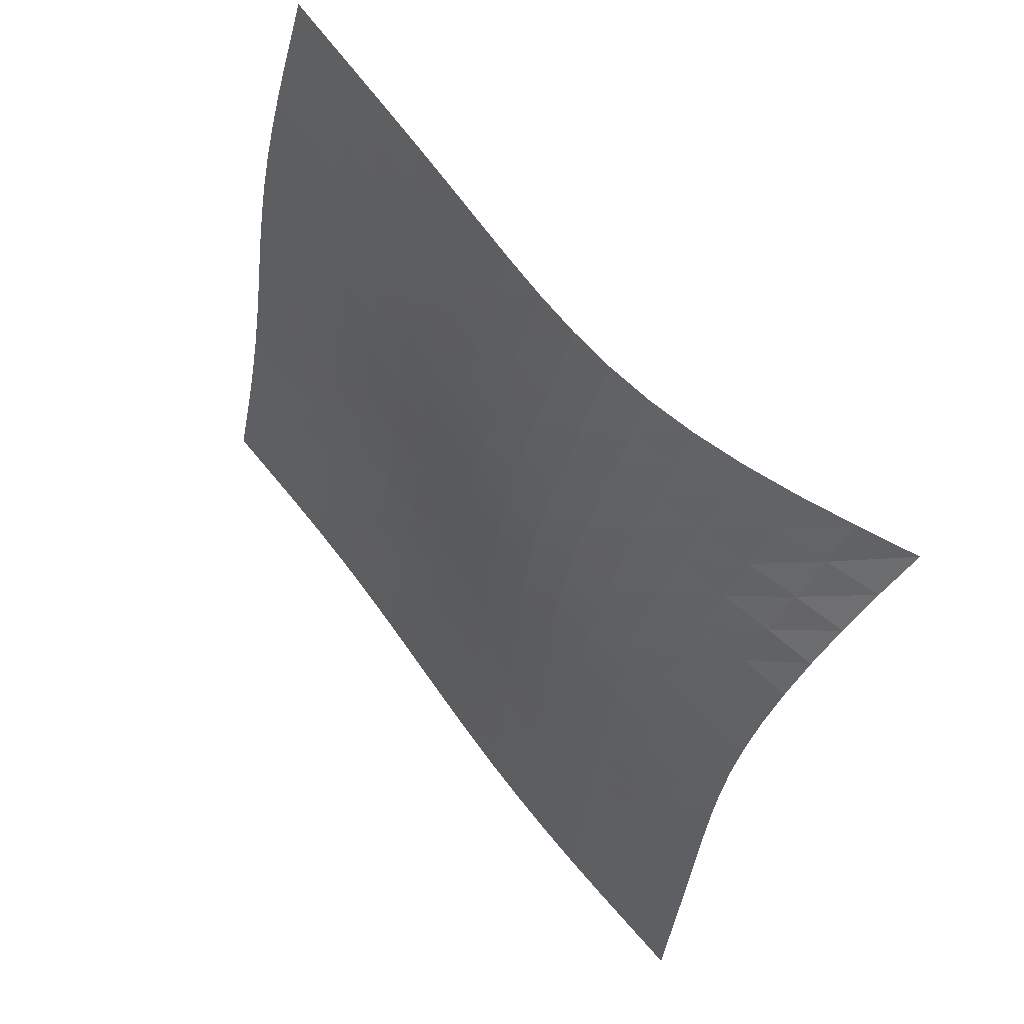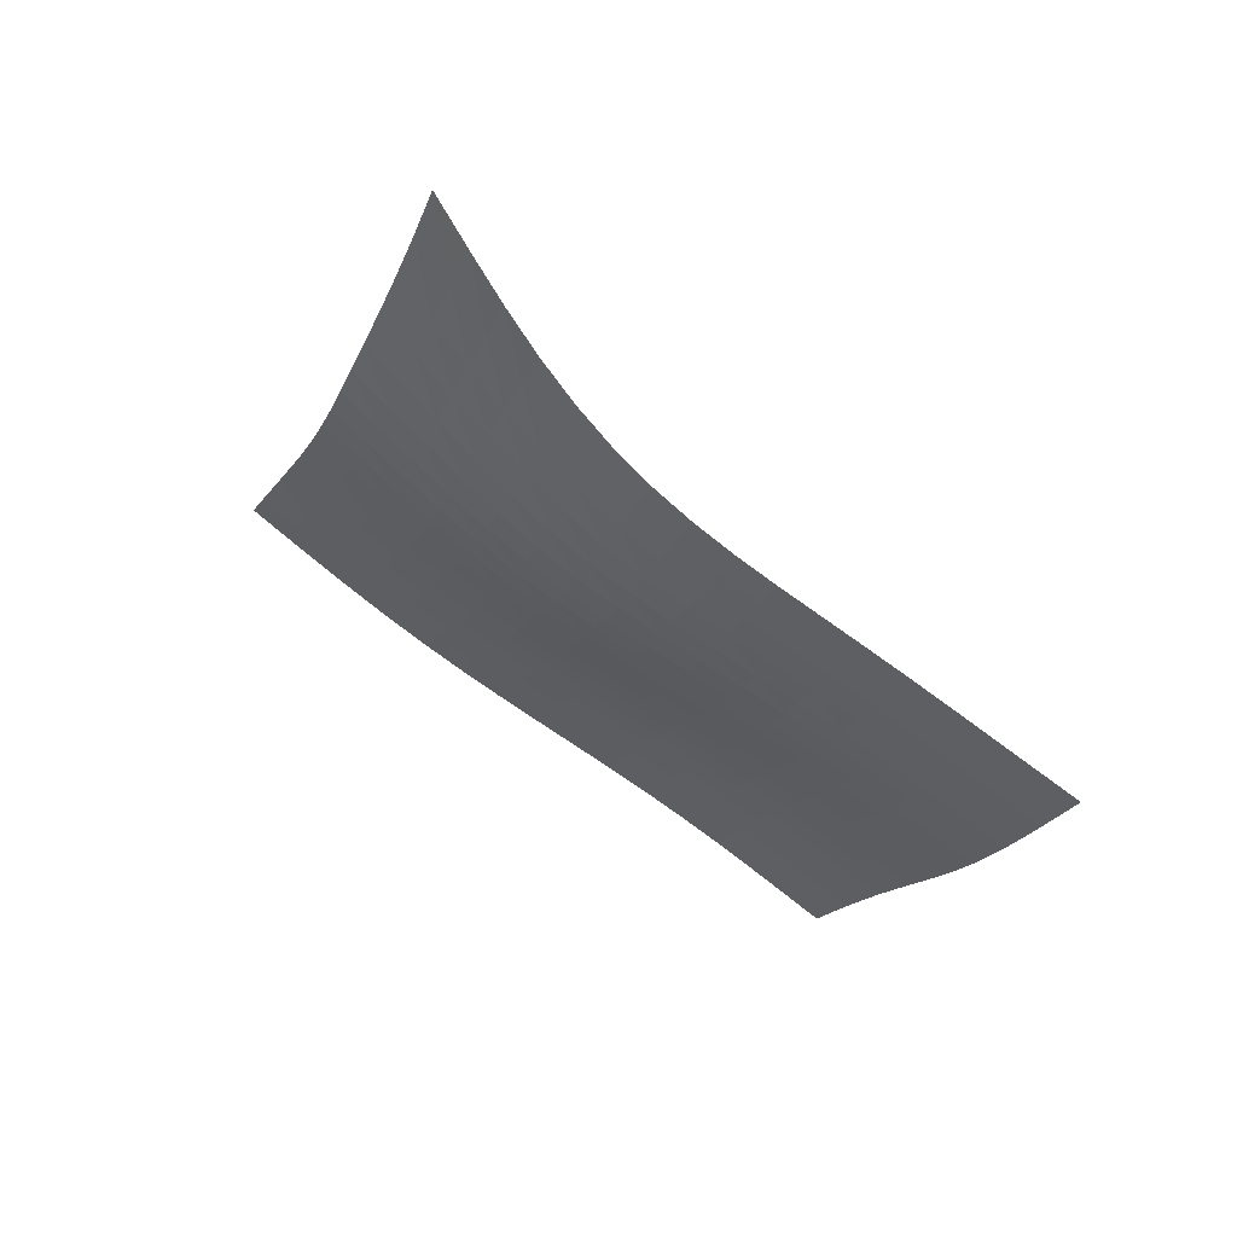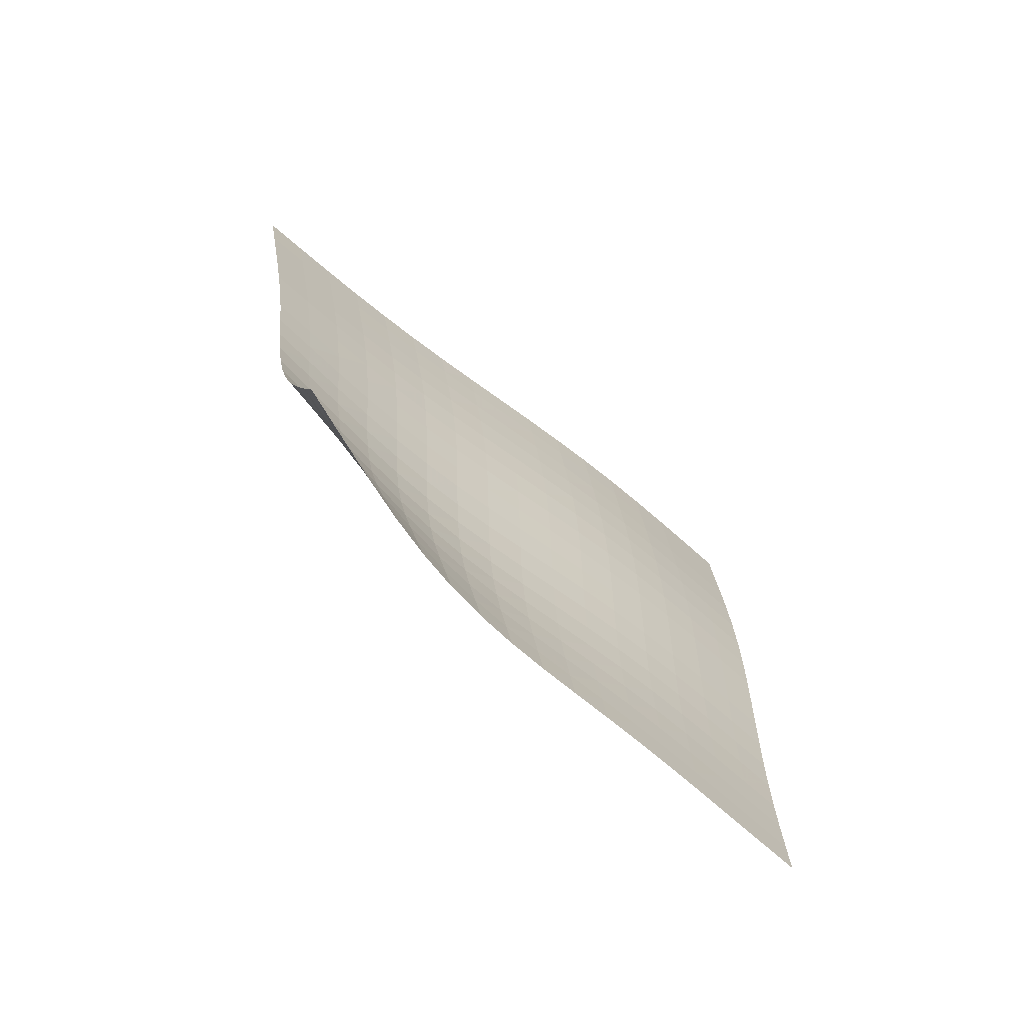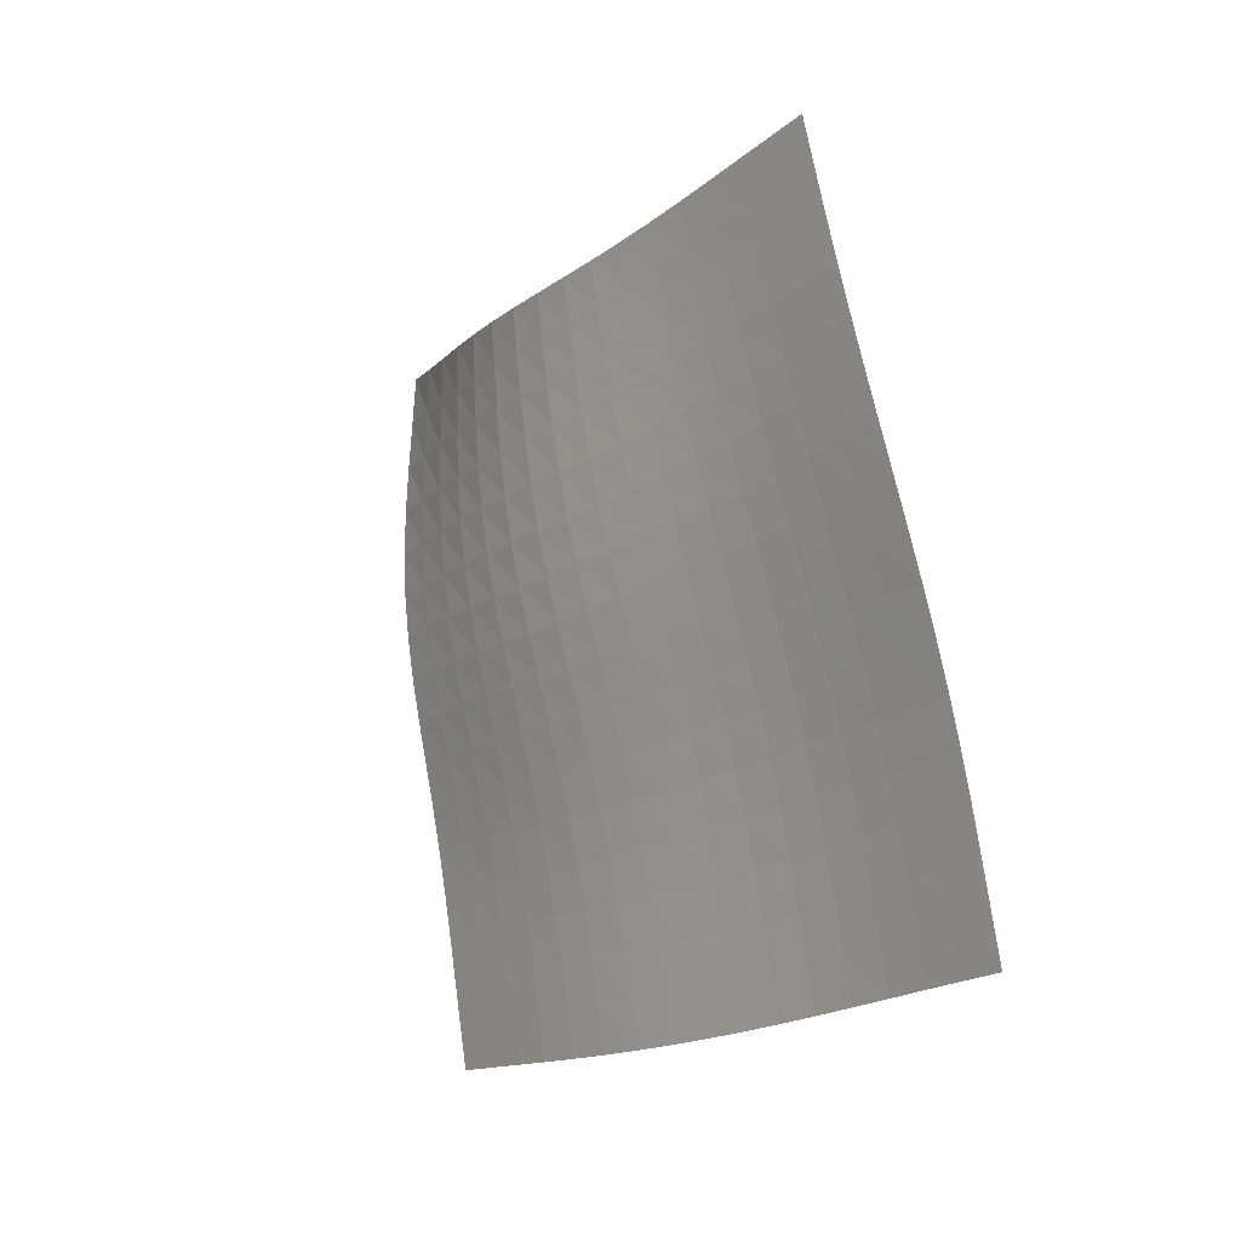
<metadata>
{"format":"obj","ext":"obj","renderer":"f3d","projection":"perspective","resolution":1024,"background":"white","views":[{"elev":-19.3,"azim":117.7,"up":"+Z"},{"elev":23.0,"azim":176.6,"up":"+Y"},{"elev":59.8,"azim":-170.0,"up":"+Y"},{"elev":-64.6,"azim":-152.6,"up":"+Y"}]}
</metadata>
<code>
v -6.5 -0.006447 6.5
v -2.91 -8.512 15.9
v -15.9 -8.512 2.91
v -13.48 -16.27 13.48
v -15.25 -8.074 3.129
v -14.62 -7.638 3.349
v -13.98 -7.207 3.568
v -13.35 -6.781 3.781
v -12.72 -6.361 3.984
v -12.09 -5.943 4.175
v -11.46 -5.522 4.355
v -10.84 -5.087 4.529
v -10.23 -4.627 4.705
v -9.641 -4.129 4.894
v -9.077 -3.585 5.105
v -8.539 -2.988 5.342
v -8.024 -2.335 5.606
v -7.522 -1.622 5.893
v -7.019 -0.8437 6.196
v -6.196 -0.8437 7.019
v -5.893 -1.622 7.522
v -5.606 -2.335 8.024
v -5.342 -2.988 8.539
v -5.105 -3.585 9.077
v -4.894 -4.129 9.641
v -4.705 -4.627 10.23
v -4.529 -5.087 10.84
v -4.355 -5.522 11.46
v -4.175 -5.943 12.09
v -3.984 -6.361 12.72
v -3.781 -6.781 13.35
v -3.568 -7.207 13.98
v -3.349 -7.638 14.62
v -3.129 -8.074 15.25
v -3.527 -9.028 15.75
v -4.151 -9.546 15.61
v -4.784 -10.06 15.48
v -5.43 -10.57 15.35
v -6.091 -11.08 15.22
v -6.767 -11.57 15.09
v -7.454 -12.05 14.96
v -8.15 -12.52 14.83
v -8.848 -12.98 14.7
v -9.543 -13.44 14.55
v -10.23 -13.9 14.4
v -10.9 -14.36 14.22
v -11.56 -14.83 14.04
v -12.21 -15.31 13.86
v -12.85 -15.79 13.67
v -13.67 -15.79 12.85
v -13.86 -15.31 12.21
v -14.04 -14.83 11.56
v -14.22 -14.36 10.9
v -14.4 -13.9 10.23
v -14.55 -13.44 9.543
v -14.7 -12.98 8.848
v -14.83 -12.52 8.15
v -14.96 -12.05 7.454
v -15.09 -11.57 6.767
v -15.22 -11.08 6.091
v -15.35 -10.57 5.43
v -15.48 -10.06 4.784
v -15.61 -9.546 4.151
v -15.75 -9.028 3.527
v -6.724 -1.531 6.724
v -7.24 -2.232 6.434
v -7.756 -2.904 6.159
v -8.286 -3.534 5.905
v -8.838 -4.119 5.677
v -9.417 -4.658 5.473
v -10.02 -5.153 5.29
v -10.64 -5.612 5.119
v -11.28 -6.046 4.951
v -11.92 -6.465 4.777
v -12.56 -6.881 4.592
v -13.2 -7.3 4.393
v -13.84 -7.724 4.183
v -14.47 -8.155 3.966
v -15.11 -8.59 3.746
v -6.434 -2.232 7.24
v -6.964 -2.866 6.964
v -7.495 -3.494 6.703
v -8.04 -4.096 6.462
v -8.607 -4.663 6.245
v -9.199 -5.191 6.05
v -9.817 -5.681 5.875
v -10.45 -6.136 5.71
v -11.1 -6.568 5.549
v -11.75 -6.986 5.381
v -12.4 -7.4 5.201
v -13.05 -7.818 5.008
v -13.69 -8.242 4.801
v -14.33 -8.672 4.587
v -14.97 -9.107 4.369
v -6.159 -2.904 7.756
v -6.703 -3.494 7.495
v -7.249 -4.085 7.249
v -7.808 -4.661 7.022
v -8.389 -5.209 6.817
v -8.995 -5.725 6.633
v -9.624 -6.205 6.466
v -10.27 -6.656 6.309
v -10.93 -7.084 6.154
v -11.59 -7.5 5.993
v -12.25 -7.913 5.819
v -12.9 -8.331 5.63
v -13.55 -8.755 5.428
v -14.19 -9.186 5.217
v -14.84 -9.623 5.001
v -5.905 -3.534 8.286
v -6.462 -4.096 8.04
v -7.022 -4.661 7.808
v -7.595 -5.214 7.595
v -8.189 -5.746 7.403
v -8.807 -6.248 7.229
v -9.447 -6.72 7.071
v -10.1 -7.165 6.922
v -10.77 -7.589 6.773
v -11.44 -8.003 6.617
v -12.11 -8.416 6.449
v -12.77 -8.834 6.265
v -13.42 -9.259 6.067
v -14.06 -9.693 5.859
v -14.7 -10.13 5.646
v -5.677 -4.119 8.838
v -6.245 -4.663 8.607
v -6.817 -5.209 8.389
v -7.403 -5.746 8.189
v -8.008 -6.263 8.008
v -8.636 -6.754 7.845
v -9.285 -7.217 7.695
v -9.95 -7.656 7.552
v -10.62 -8.078 7.409
v -11.3 -8.491 7.258
v -11.97 -8.904 7.093
v -12.63 -9.323 6.913
v -13.29 -9.751 6.719
v -13.93 -10.19 6.515
v -14.58 -10.63 6.304
v -5.473 -4.658 9.417
v -6.05 -5.191 9.199
v -6.633 -5.725 8.995
v -7.229 -6.248 8.807
v -7.845 -6.754 8.636
v -8.481 -7.236 8.481
v -9.137 -7.693 8.338
v -9.808 -8.128 8.201
v -10.49 -8.548 8.062
v -11.17 -8.961 7.914
v -11.84 -9.376 7.753
v -12.51 -9.798 7.576
v -13.16 -10.23 7.386
v -13.81 -10.67 7.184
v -14.45 -11.12 6.977
v -5.29 -5.153 10.02
v -5.875 -5.681 9.817
v -6.466 -6.205 9.624
v -7.071 -6.72 9.447
v -7.695 -7.217 9.285
v -8.338 -7.693 9.137
v -9 -8.145 9
v -9.674 -8.578 8.866
v -10.36 -8.999 8.73
v -11.04 -9.414 8.585
v -11.71 -9.832 8.426
v -12.38 -10.26 8.252
v -13.04 -10.69 8.064
v -13.69 -11.14 7.865
v -14.33 -11.59 7.661
v -5.119 -5.612 10.64
v -5.71 -6.136 10.45
v -6.309 -6.656 10.27
v -6.922 -7.165 10.1
v -7.552 -7.656 9.95
v -8.201 -8.128 9.808
v -8.866 -8.578 9.674
v -9.544 -9.012 9.544
v -10.23 -9.434 9.41
v -10.91 -9.852 9.266
v -11.59 -10.27 9.109
v -12.26 -10.71 8.936
v -12.91 -11.15 8.75
v -13.56 -11.6 8.554
v -14.2 -12.06 8.352
v -4.951 -6.046 11.28
v -5.549 -6.568 11.1
v -6.154 -7.084 10.93
v -6.773 -7.589 10.77
v -7.409 -8.078 10.62
v -8.062 -8.548 10.49
v -8.73 -8.999 10.36
v -9.41 -9.434 10.23
v -10.09 -9.859 10.09
v -10.78 -10.28 9.952
v -11.46 -10.71 9.795
v -12.12 -11.15 9.624
v -12.78 -11.59 9.439
v -13.42 -12.05 9.245
v -14.06 -12.52 9.047
v -4.777 -6.465 11.92
v -5.381 -6.986 11.75
v -5.993 -7.5 11.59
v -6.617 -8.003 11.44
v -7.258 -8.491 11.3
v -7.914 -8.961 11.17
v -8.585 -9.414 11.04
v -9.266 -9.852 10.91
v -9.952 -10.28 10.78
v -10.64 -10.71 10.64
v -11.31 -11.14 10.48
v -11.98 -11.59 10.31
v -12.64 -12.04 10.13
v -13.28 -12.5 9.933
v -13.92 -12.97 9.738
v -4.592 -6.881 12.56
v -5.201 -7.4 12.4
v -5.819 -7.913 12.25
v -6.449 -8.416 12.11
v -7.093 -8.904 11.97
v -7.753 -9.376 11.84
v -8.426 -9.832 11.71
v -9.109 -10.27 11.59
v -9.795 -10.71 11.46
v -10.48 -11.14 11.31
v -11.16 -11.58 11.16
v -11.82 -12.03 10.99
v -12.48 -12.49 10.8
v -13.12 -12.95 10.61
v -13.76 -13.43 10.42
v -4.393 -7.3 13.2
v -5.008 -7.818 13.05
v -5.63 -8.331 12.9
v -6.265 -8.834 12.77
v -6.913 -9.323 12.63
v -7.576 -9.798 12.51
v -8.252 -10.26 12.38
v -8.936 -10.71 12.26
v -9.624 -11.15 12.12
v -10.31 -11.59 11.98
v -10.99 -12.03 11.82
v -11.65 -12.48 11.65
v -12.31 -12.94 11.47
v -12.95 -13.41 11.28
v -13.59 -13.89 11.09
v -4.183 -7.724 13.84
v -4.801 -8.242 13.69
v -5.428 -8.755 13.55
v -6.067 -9.259 13.42
v -6.719 -9.751 13.29
v -7.386 -10.23 13.16
v -8.064 -10.69 13.04
v -8.75 -11.15 12.91
v -9.439 -11.59 12.78
v -10.13 -12.04 12.64
v -10.8 -12.49 12.48
v -11.47 -12.94 12.31
v -12.13 -13.41 12.13
v -12.77 -13.88 11.94
v -13.41 -14.36 11.75
v -3.966 -8.155 14.47
v -4.587 -8.672 14.33
v -5.217 -9.186 14.19
v -5.859 -9.693 14.06
v -6.515 -10.19 13.93
v -7.184 -10.67 13.81
v -7.865 -11.14 13.69
v -8.554 -11.6 13.56
v -9.245 -12.05 13.42
v -9.933 -12.5 13.28
v -10.61 -12.95 13.12
v -11.28 -13.41 12.95
v -11.94 -13.88 12.77
v -12.59 -14.35 12.59
v -13.22 -14.83 12.4
v -3.746 -8.59 15.11
v -4.369 -9.107 14.97
v -5.001 -9.623 14.84
v -5.646 -10.13 14.7
v -6.304 -10.63 14.58
v -6.977 -11.12 14.45
v -7.661 -11.59 14.33
v -8.352 -12.06 14.2
v -9.047 -12.52 14.06
v -9.738 -12.97 13.92
v -10.42 -13.43 13.76
v -11.09 -13.89 13.59
v -11.75 -14.36 13.41
v -12.4 -14.83 13.22
v -13.03 -15.31 13.03
f 289 49 4
f 289 4 50
f 5 79 64
f 5 64 3
f 79 94 63
f 79 63 64
f 94 109 62
f 94 62 63
f 109 124 61
f 109 61 62
f 124 139 60
f 124 60 61
f 139 154 59
f 139 59 60
f 154 169 58
f 154 58 59
f 169 184 57
f 169 57 58
f 184 199 56
f 184 56 57
f 199 214 55
f 199 55 56
f 214 229 54
f 214 54 55
f 229 244 53
f 229 53 54
f 244 259 52
f 244 52 53
f 259 274 51
f 259 51 52
f 274 289 50
f 274 50 51
f 1 20 65
f 1 65 19
f 19 65 66
f 19 66 18
f 18 66 67
f 18 67 17
f 17 67 68
f 17 68 16
f 16 68 69
f 16 69 15
f 15 69 70
f 15 70 14
f 14 70 71
f 14 71 13
f 13 71 72
f 13 72 12
f 12 72 73
f 12 73 11
f 11 73 74
f 11 74 10
f 10 74 75
f 10 75 9
f 9 75 76
f 9 76 8
f 8 76 77
f 8 77 7
f 7 77 78
f 7 78 6
f 6 78 79
f 6 79 5
f 20 21 80
f 20 80 65
f 65 80 81
f 65 81 66
f 66 81 82
f 66 82 67
f 67 82 83
f 67 83 68
f 68 83 84
f 68 84 69
f 69 84 85
f 69 85 70
f 70 85 86
f 70 86 71
f 71 86 87
f 71 87 72
f 72 87 88
f 72 88 73
f 73 88 89
f 73 89 74
f 74 89 90
f 74 90 75
f 75 90 91
f 75 91 76
f 76 91 92
f 76 92 77
f 77 92 93
f 77 93 78
f 78 93 94
f 78 94 79
f 21 22 95
f 21 95 80
f 80 95 96
f 80 96 81
f 81 96 97
f 81 97 82
f 82 97 98
f 82 98 83
f 83 98 99
f 83 99 84
f 84 99 100
f 84 100 85
f 85 100 101
f 85 101 86
f 86 101 102
f 86 102 87
f 87 102 103
f 87 103 88
f 88 103 104
f 88 104 89
f 89 104 105
f 89 105 90
f 90 105 106
f 90 106 91
f 91 106 107
f 91 107 92
f 92 107 108
f 92 108 93
f 93 108 109
f 93 109 94
f 22 23 110
f 22 110 95
f 95 110 111
f 95 111 96
f 96 111 112
f 96 112 97
f 97 112 113
f 97 113 98
f 98 113 114
f 98 114 99
f 99 114 115
f 99 115 100
f 100 115 116
f 100 116 101
f 101 116 117
f 101 117 102
f 102 117 118
f 102 118 103
f 103 118 119
f 103 119 104
f 104 119 120
f 104 120 105
f 105 120 121
f 105 121 106
f 106 121 122
f 106 122 107
f 107 122 123
f 107 123 108
f 108 123 124
f 108 124 109
f 23 24 125
f 23 125 110
f 110 125 126
f 110 126 111
f 111 126 127
f 111 127 112
f 112 127 128
f 112 128 113
f 113 128 129
f 113 129 114
f 114 129 130
f 114 130 115
f 115 130 131
f 115 131 116
f 116 131 132
f 116 132 117
f 117 132 133
f 117 133 118
f 118 133 134
f 118 134 119
f 119 134 135
f 119 135 120
f 120 135 136
f 120 136 121
f 121 136 137
f 121 137 122
f 122 137 138
f 122 138 123
f 123 138 139
f 123 139 124
f 24 25 140
f 24 140 125
f 125 140 141
f 125 141 126
f 126 141 142
f 126 142 127
f 127 142 143
f 127 143 128
f 128 143 144
f 128 144 129
f 129 144 145
f 129 145 130
f 130 145 146
f 130 146 131
f 131 146 147
f 131 147 132
f 132 147 148
f 132 148 133
f 133 148 149
f 133 149 134
f 134 149 150
f 134 150 135
f 135 150 151
f 135 151 136
f 136 151 152
f 136 152 137
f 137 152 153
f 137 153 138
f 138 153 154
f 138 154 139
f 25 26 155
f 25 155 140
f 140 155 156
f 140 156 141
f 141 156 157
f 141 157 142
f 142 157 158
f 142 158 143
f 143 158 159
f 143 159 144
f 144 159 160
f 144 160 145
f 145 160 161
f 145 161 146
f 146 161 162
f 146 162 147
f 147 162 163
f 147 163 148
f 148 163 164
f 148 164 149
f 149 164 165
f 149 165 150
f 150 165 166
f 150 166 151
f 151 166 167
f 151 167 152
f 152 167 168
f 152 168 153
f 153 168 169
f 153 169 154
f 26 27 170
f 26 170 155
f 155 170 171
f 155 171 156
f 156 171 172
f 156 172 157
f 157 172 173
f 157 173 158
f 158 173 174
f 158 174 159
f 159 174 175
f 159 175 160
f 160 175 176
f 160 176 161
f 161 176 177
f 161 177 162
f 162 177 178
f 162 178 163
f 163 178 179
f 163 179 164
f 164 179 180
f 164 180 165
f 165 180 181
f 165 181 166
f 166 181 182
f 166 182 167
f 167 182 183
f 167 183 168
f 168 183 184
f 168 184 169
f 27 28 185
f 27 185 170
f 170 185 186
f 170 186 171
f 171 186 187
f 171 187 172
f 172 187 188
f 172 188 173
f 173 188 189
f 173 189 174
f 174 189 190
f 174 190 175
f 175 190 191
f 175 191 176
f 176 191 192
f 176 192 177
f 177 192 193
f 177 193 178
f 178 193 194
f 178 194 179
f 179 194 195
f 179 195 180
f 180 195 196
f 180 196 181
f 181 196 197
f 181 197 182
f 182 197 198
f 182 198 183
f 183 198 199
f 183 199 184
f 28 29 200
f 28 200 185
f 185 200 201
f 185 201 186
f 186 201 202
f 186 202 187
f 187 202 203
f 187 203 188
f 188 203 204
f 188 204 189
f 189 204 205
f 189 205 190
f 190 205 206
f 190 206 191
f 191 206 207
f 191 207 192
f 192 207 208
f 192 208 193
f 193 208 209
f 193 209 194
f 194 209 210
f 194 210 195
f 195 210 211
f 195 211 196
f 196 211 212
f 196 212 197
f 197 212 213
f 197 213 198
f 198 213 214
f 198 214 199
f 29 30 215
f 29 215 200
f 200 215 216
f 200 216 201
f 201 216 217
f 201 217 202
f 202 217 218
f 202 218 203
f 203 218 219
f 203 219 204
f 204 219 220
f 204 220 205
f 205 220 221
f 205 221 206
f 206 221 222
f 206 222 207
f 207 222 223
f 207 223 208
f 208 223 224
f 208 224 209
f 209 224 225
f 209 225 210
f 210 225 226
f 210 226 211
f 211 226 227
f 211 227 212
f 212 227 228
f 212 228 213
f 213 228 229
f 213 229 214
f 30 31 230
f 30 230 215
f 215 230 231
f 215 231 216
f 216 231 232
f 216 232 217
f 217 232 233
f 217 233 218
f 218 233 234
f 218 234 219
f 219 234 235
f 219 235 220
f 220 235 236
f 220 236 221
f 221 236 237
f 221 237 222
f 222 237 238
f 222 238 223
f 223 238 239
f 223 239 224
f 224 239 240
f 224 240 225
f 225 240 241
f 225 241 226
f 226 241 242
f 226 242 227
f 227 242 243
f 227 243 228
f 228 243 244
f 228 244 229
f 31 32 245
f 31 245 230
f 230 245 246
f 230 246 231
f 231 246 247
f 231 247 232
f 232 247 248
f 232 248 233
f 233 248 249
f 233 249 234
f 234 249 250
f 234 250 235
f 235 250 251
f 235 251 236
f 236 251 252
f 236 252 237
f 237 252 253
f 237 253 238
f 238 253 254
f 238 254 239
f 239 254 255
f 239 255 240
f 240 255 256
f 240 256 241
f 241 256 257
f 241 257 242
f 242 257 258
f 242 258 243
f 243 258 259
f 243 259 244
f 32 33 260
f 32 260 245
f 245 260 261
f 245 261 246
f 246 261 262
f 246 262 247
f 247 262 263
f 247 263 248
f 248 263 264
f 248 264 249
f 249 264 265
f 249 265 250
f 250 265 266
f 250 266 251
f 251 266 267
f 251 267 252
f 252 267 268
f 252 268 253
f 253 268 269
f 253 269 254
f 254 269 270
f 254 270 255
f 255 270 271
f 255 271 256
f 256 271 272
f 256 272 257
f 257 272 273
f 257 273 258
f 258 273 274
f 258 274 259
f 33 34 275
f 33 275 260
f 260 275 276
f 260 276 261
f 261 276 277
f 261 277 262
f 262 277 278
f 262 278 263
f 263 278 279
f 263 279 264
f 264 279 280
f 264 280 265
f 265 280 281
f 265 281 266
f 266 281 282
f 266 282 267
f 267 282 283
f 267 283 268
f 268 283 284
f 268 284 269
f 269 284 285
f 269 285 270
f 270 285 286
f 270 286 271
f 271 286 287
f 271 287 272
f 272 287 288
f 272 288 273
f 273 288 289
f 273 289 274
f 34 2 35
f 34 35 275
f 275 35 36
f 275 36 276
f 276 36 37
f 276 37 277
f 277 37 38
f 277 38 278
f 278 38 39
f 278 39 279
f 279 39 40
f 279 40 280
f 280 40 41
f 280 41 281
f 281 41 42
f 281 42 282
f 282 42 43
f 282 43 283
f 283 43 44
f 283 44 284
f 284 44 45
f 284 45 285
f 285 45 46
f 285 46 286
f 286 46 47
f 286 47 287
f 287 47 48
f 287 48 288
f 288 48 49
f 288 49 289

</code>
